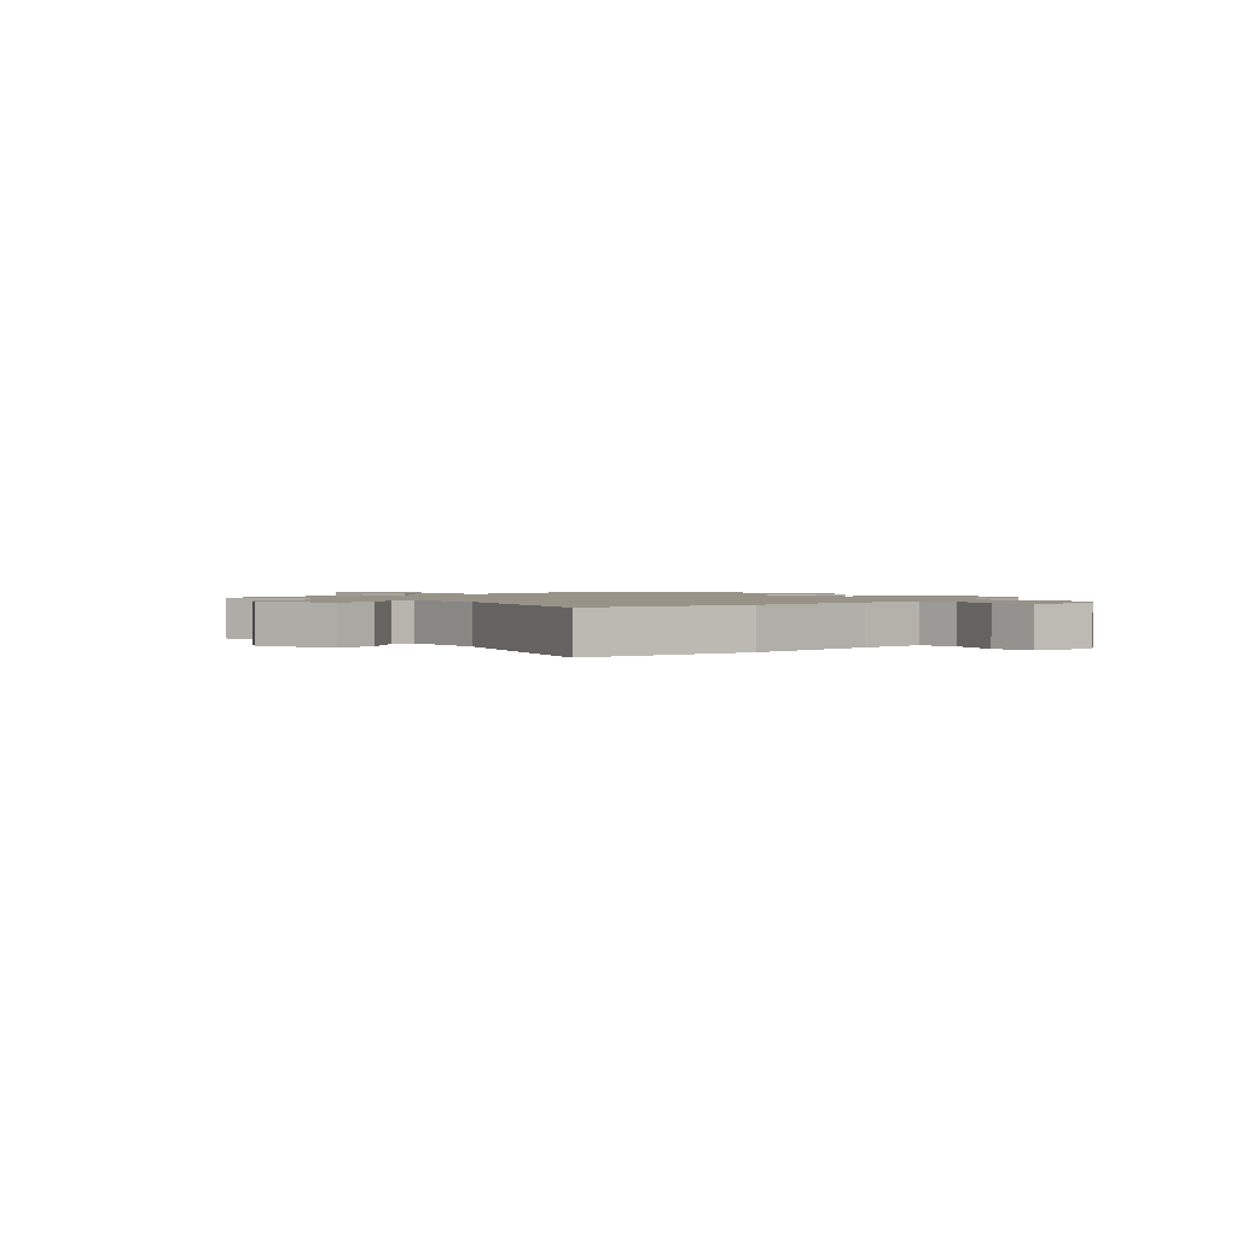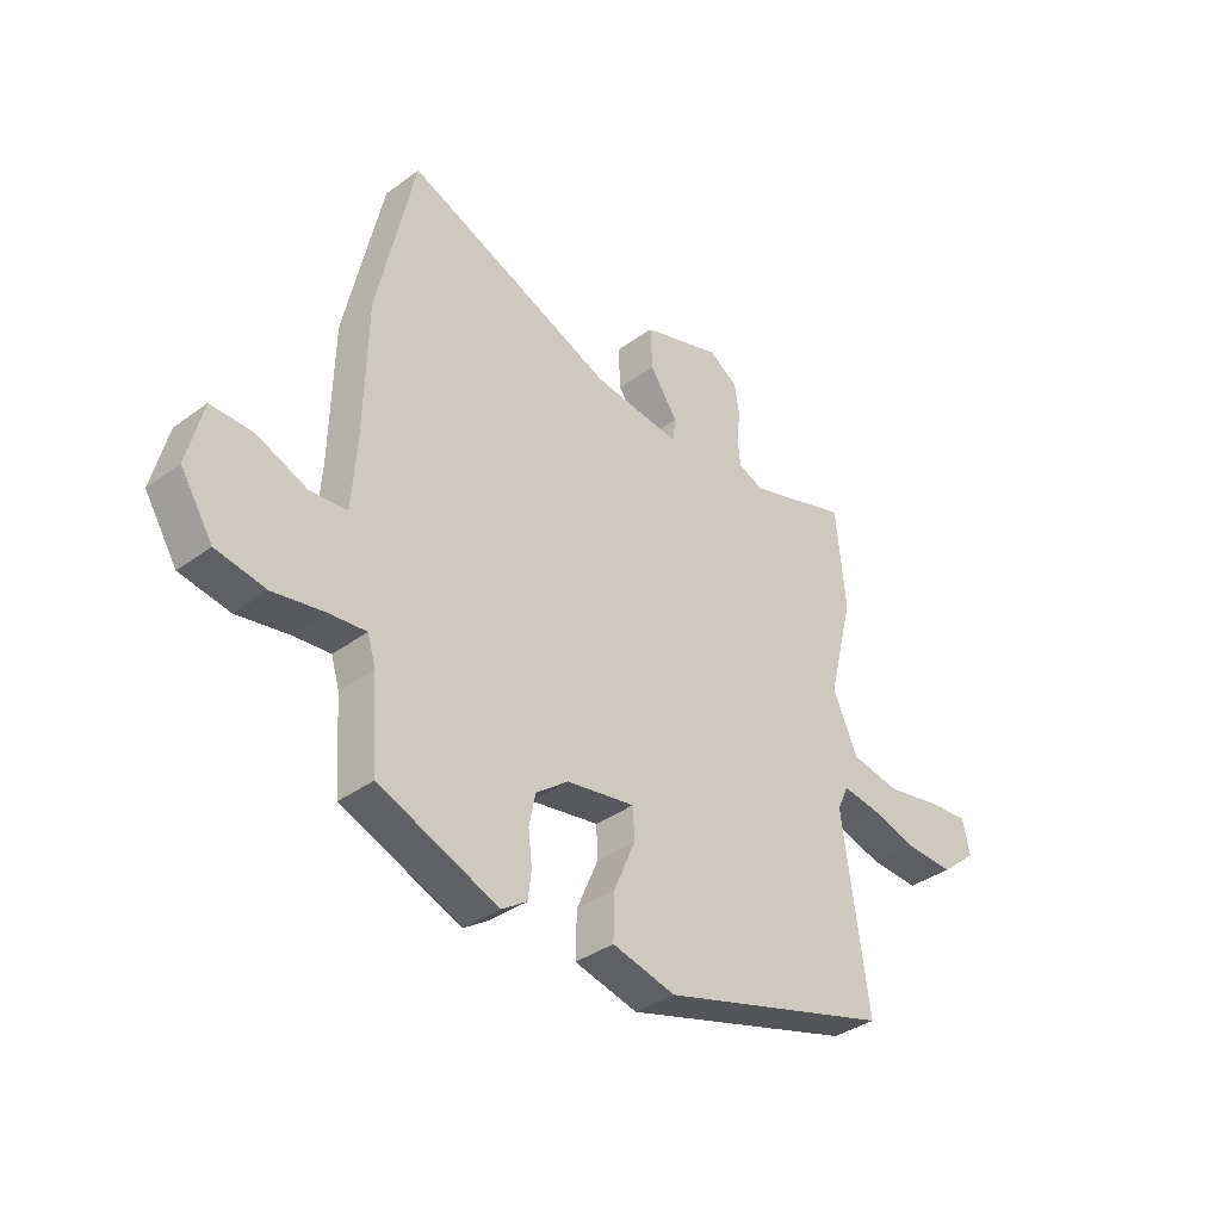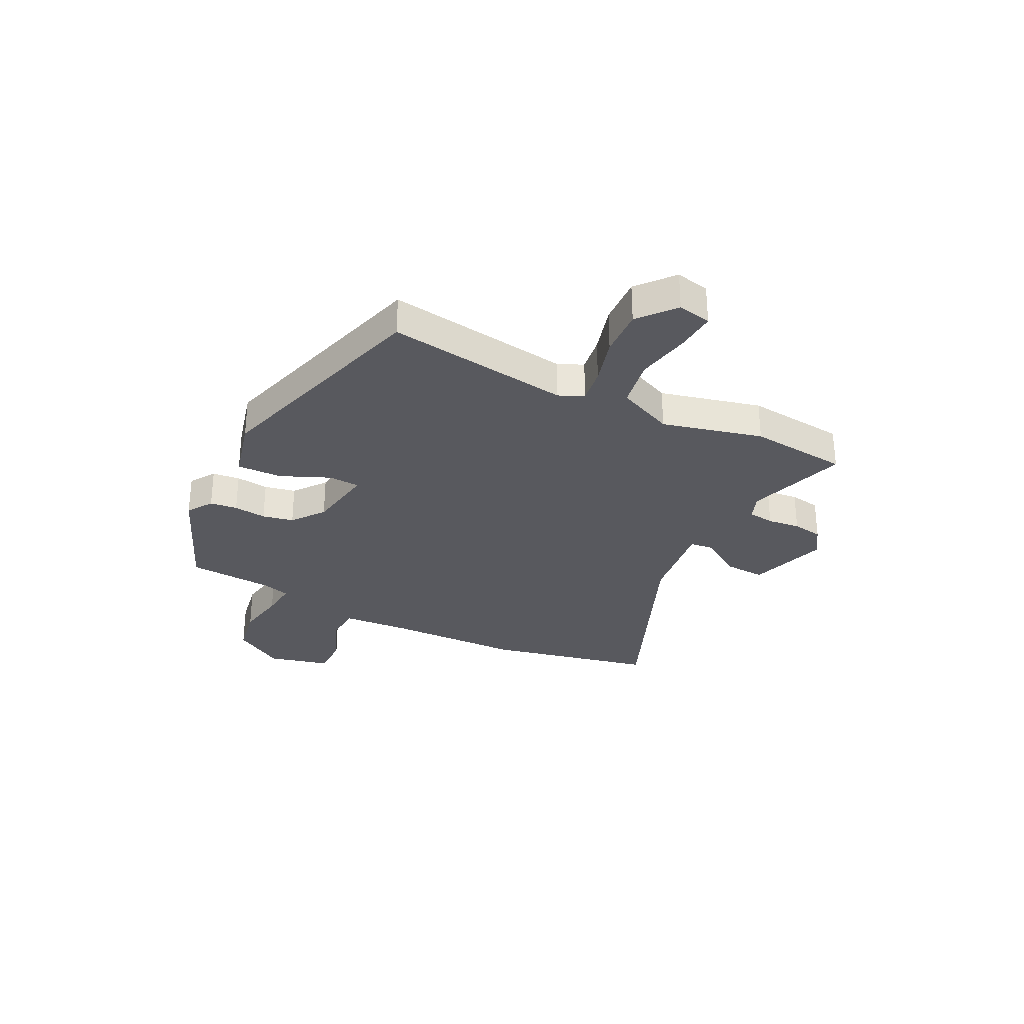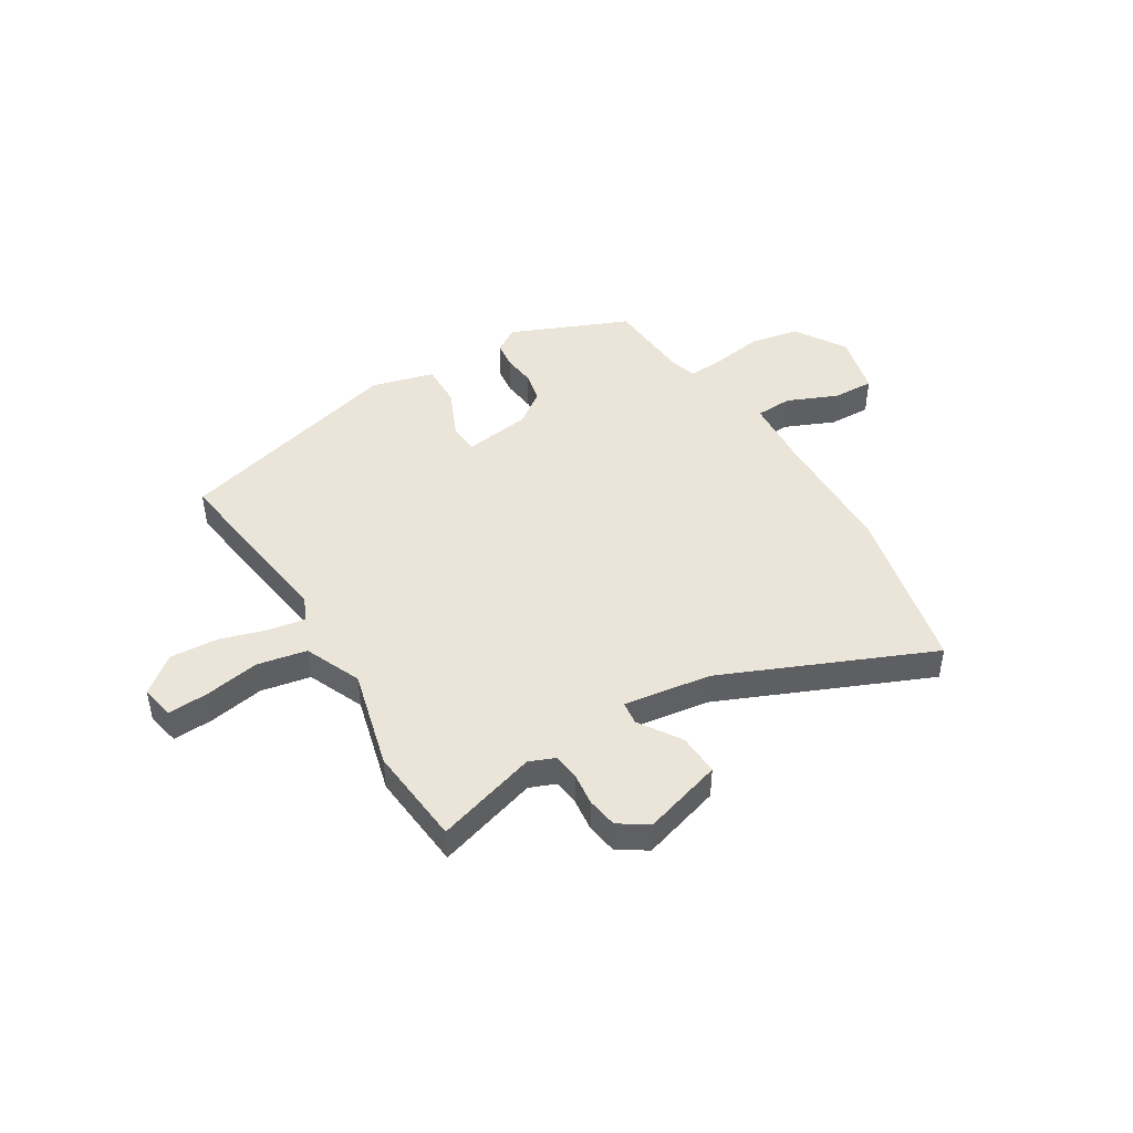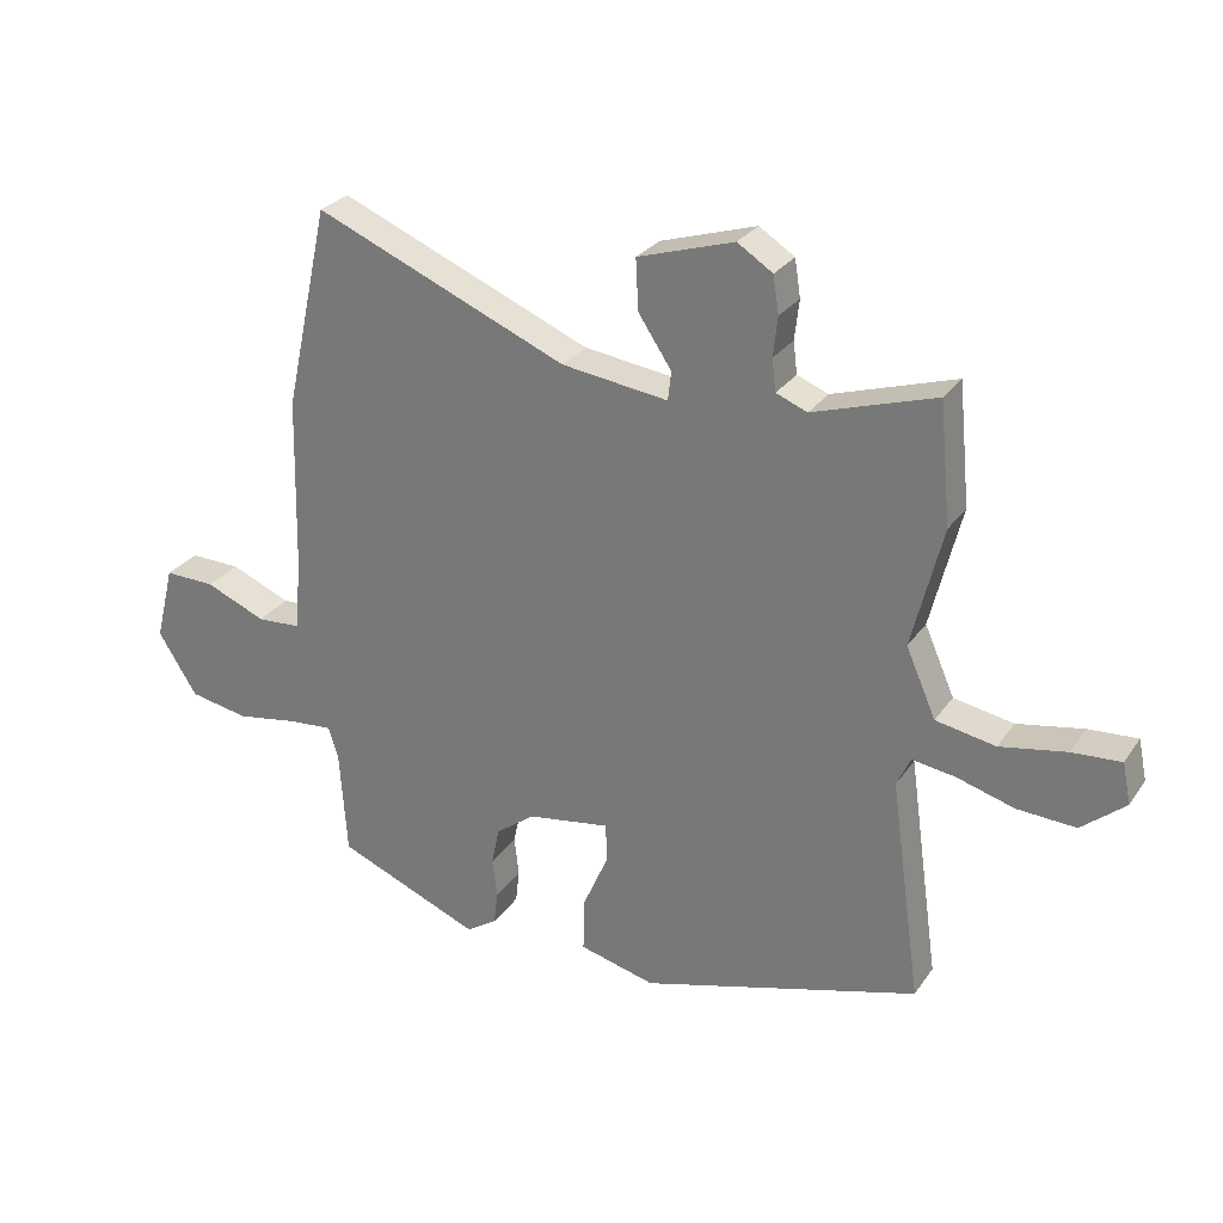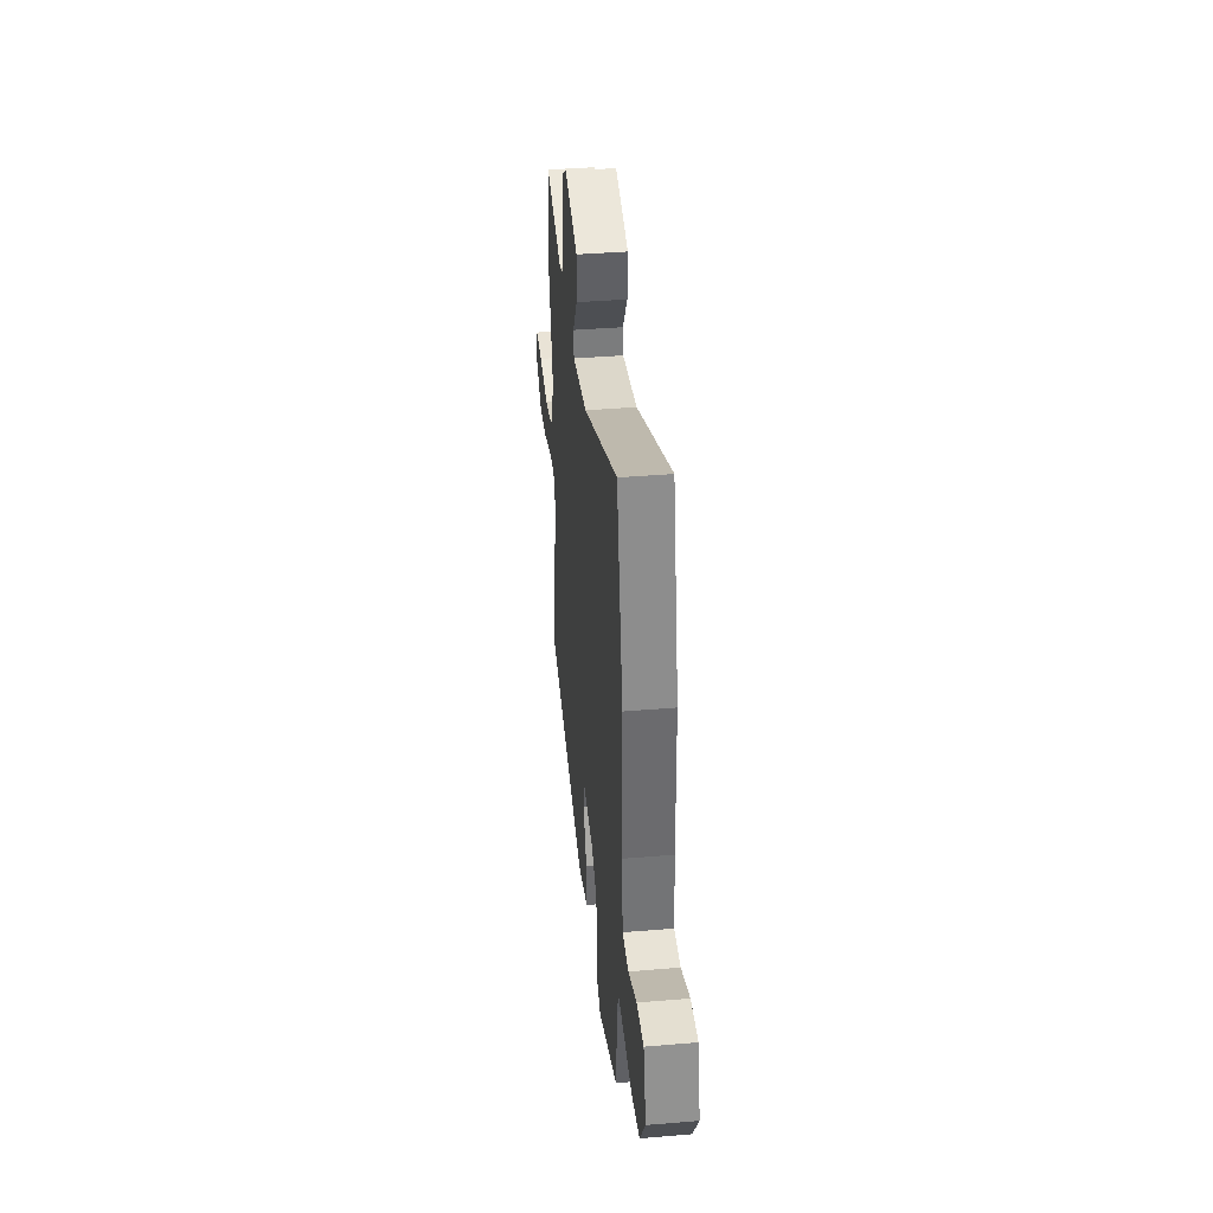
<metadata>
{"format":"obj","ext":"obj","renderer":"f3d","projection":"perspective","resolution":1024,"background":"white","views":[{"elev":1.6,"azim":44.2,"up":"+Y"},{"elev":-36.3,"azim":133.8,"up":"+Z"},{"elev":-30.4,"azim":-116.9,"up":"+Y"},{"elev":45.3,"azim":-31.0,"up":"+Y"},{"elev":27.7,"azim":-152.5,"up":"+Z"},{"elev":38.3,"azim":83.9,"up":"+Z"}]}
</metadata>
<code>
v 0.468 0.07 -0.379
v 0.247 0.07 -0.47
v 0.2 0.07 -0.439
v 0.194 0.07 -0.388
v 0.201 0.07 -0.327
v 0.189 0.07 -0.269
v 0.129 0.07 -0.224
v 0.002 0.07 -0.204
v -0.001 0.07 -0.262
v 0.039 0.07 -0.354
v 0.041 0.07 -0.437
v -0.076 0.07 -0.467
v -0.505 0.07 -0.344
v -0.457 0.07 -0.001
v -0.478 0.07 0.045
v -0.544 0.07 0.035
v -0.633 0.07 0.009
v -0.723 0.07 0.004
v -0.79 0.07 0.06
v -0.777 0.07 0.123
v -0.702 0.07 0.118
v -0.6 0.07 0.099
v -0.508 0.07 0.116
v -0.462 0.07 0.221
v -0.509 0.07 0.408
v -0.491 0.07 0.593
v -0.303 0.07 0.534
v -0.255 0.07 0.553
v -0.249 0.07 0.602
v -0.256 0.07 0.663
v -0.247 0.07 0.72
v -0.193 0.07 0.755
v -0.045 0.07 0.709
v -0.049 0.07 0.631
v -0.1 0.07 0.554
v -0.095 0.07 0.51
v 0.069 0.07 0.532
v 0.457 0.07 0.695
v 0.526 0.07 0.382
v 0.532 0.07 0.132
v 0.541 0.07 0.004
v 0.61 0.07 0
v 0.703 0.07 0.039
v 0.781 0.07 0.041
v 0.81 0.07 -0.075
v 0.75 0.07 -0.171
v 0.658 0.07 -0.188
v 0.563 0.07 -0.172
v 0.494 0.07 -0.166
v 0.479 0.07 -0.217
v 0.468 0 -0.379
v 0.247 0 -0.47
v 0.2 0 -0.439
v 0.194 0 -0.388
v 0.201 0 -0.327
v 0.189 0 -0.269
v 0.129 0 -0.224
v 0.002 0 -0.204
v -0.001 0 -0.262
v 0.039 0 -0.354
v 0.041 0 -0.437
v -0.076 0 -0.467
v -0.505 0 -0.344
v -0.457 0 -0.001
v -0.478 0 0.045
v -0.544 0 0.035
v -0.633 0 0.009
v -0.723 0 0.004
v -0.79 0 0.06
v -0.777 0 0.123
v -0.702 0 0.118
v -0.6 0 0.099
v -0.508 0 0.116
v -0.462 0 0.221
v -0.509 0 0.408
v -0.491 0 0.593
v -0.303 0 0.534
v -0.255 0 0.553
v -0.249 0 0.602
v -0.256 0 0.663
v -0.247 0 0.72
v -0.193 0 0.755
v -0.045 0 0.709
v -0.049 0 0.631
v -0.1 0 0.554
v -0.095 0 0.51
v 0.069 0 0.532
v 0.457 0 0.695
v 0.526 0 0.382
v 0.532 0 0.132
v 0.541 0 0.004
v 0.61 0 0
v 0.703 0 0.039
v 0.781 0 0.041
v 0.81 0 -0.075
v 0.75 0 -0.171
v 0.658 0 -0.188
v 0.563 0 -0.172
v 0.494 0 -0.166
v 0.479 0 -0.217
f 46 47 48
f 45 46 48
f 44 45 48
f 43 44 48
f 42 43 48
f 41 42 48 49
f 40 41 49 50
f 39 40 50
f 38 39 50
f 37 38 50
f 33 34 35
f 32 33 35
f 31 32 35
f 30 31 35
f 29 30 35
f 28 29 35 36
f 27 28 36
f 24 25 26 27
f 23 24 27 36
f 20 21 22
f 19 20 22
f 18 19 22
f 17 18 22
f 16 17 22
f 15 16 22 23
f 36 37 50
f 23 36 50
f 15 23 50
f 14 15 50
f 12 13 14
f 11 12 14
f 10 11 14
f 9 10 14
f 3 4 5
f 2 3 5
f 1 2 5
f 50 1 5
f 50 5 6
f 8 9 14
f 7 8 14 50
f 6 7 50
f 98 97 96
f 98 96 95
f 98 95 94
f 98 94 93
f 98 93 92
f 99 98 92 91
f 100 99 91 90
f 100 90 89
f 100 89 88
f 100 88 87
f 85 84 83
f 85 83 82
f 85 82 81
f 85 81 80
f 85 80 79
f 86 85 79 78
f 86 78 77
f 77 76 75 74
f 86 77 74 73
f 72 71 70
f 72 70 69
f 72 69 68
f 72 68 67
f 72 67 66
f 73 72 66 65
f 100 87 86
f 100 86 73
f 100 73 65
f 100 65 64
f 64 63 62
f 64 62 61
f 64 61 60
f 64 60 59
f 55 54 53
f 55 53 52
f 55 52 51
f 55 51 100
f 56 55 100
f 64 59 58
f 100 64 58 57
f 100 57 56
f 1 51 52 2
f 2 52 53 3
f 3 53 54 4
f 4 54 55 5
f 5 55 56 6
f 6 56 57 7
f 7 57 58 8
f 8 58 59 9
f 9 59 60 10
f 10 60 61 11
f 11 61 62 12
f 12 62 63 13
f 13 63 64 14
f 14 64 65 15
f 15 65 66 16
f 16 66 67 17
f 17 67 68 18
f 18 68 69 19
f 19 69 70 20
f 20 70 71 21
f 21 71 72 22
f 22 72 73 23
f 23 73 74 24
f 24 74 75 25
f 25 75 76 26
f 26 76 77 27
f 27 77 78 28
f 28 78 79 29
f 29 79 80 30
f 30 80 81 31
f 31 81 82 32
f 32 82 83 33
f 33 83 84 34
f 34 84 85 35
f 35 85 86 36
f 36 86 87 37
f 37 87 88 38
f 38 88 89 39
f 39 89 90 40
f 40 90 91 41
f 41 91 92 42
f 42 92 93 43
f 43 93 94 44
f 44 94 95 45
f 45 95 96 46
f 46 96 97 47
f 47 97 98 48
f 48 98 99 49
f 49 99 100 50
f 50 100 51 1

</code>
